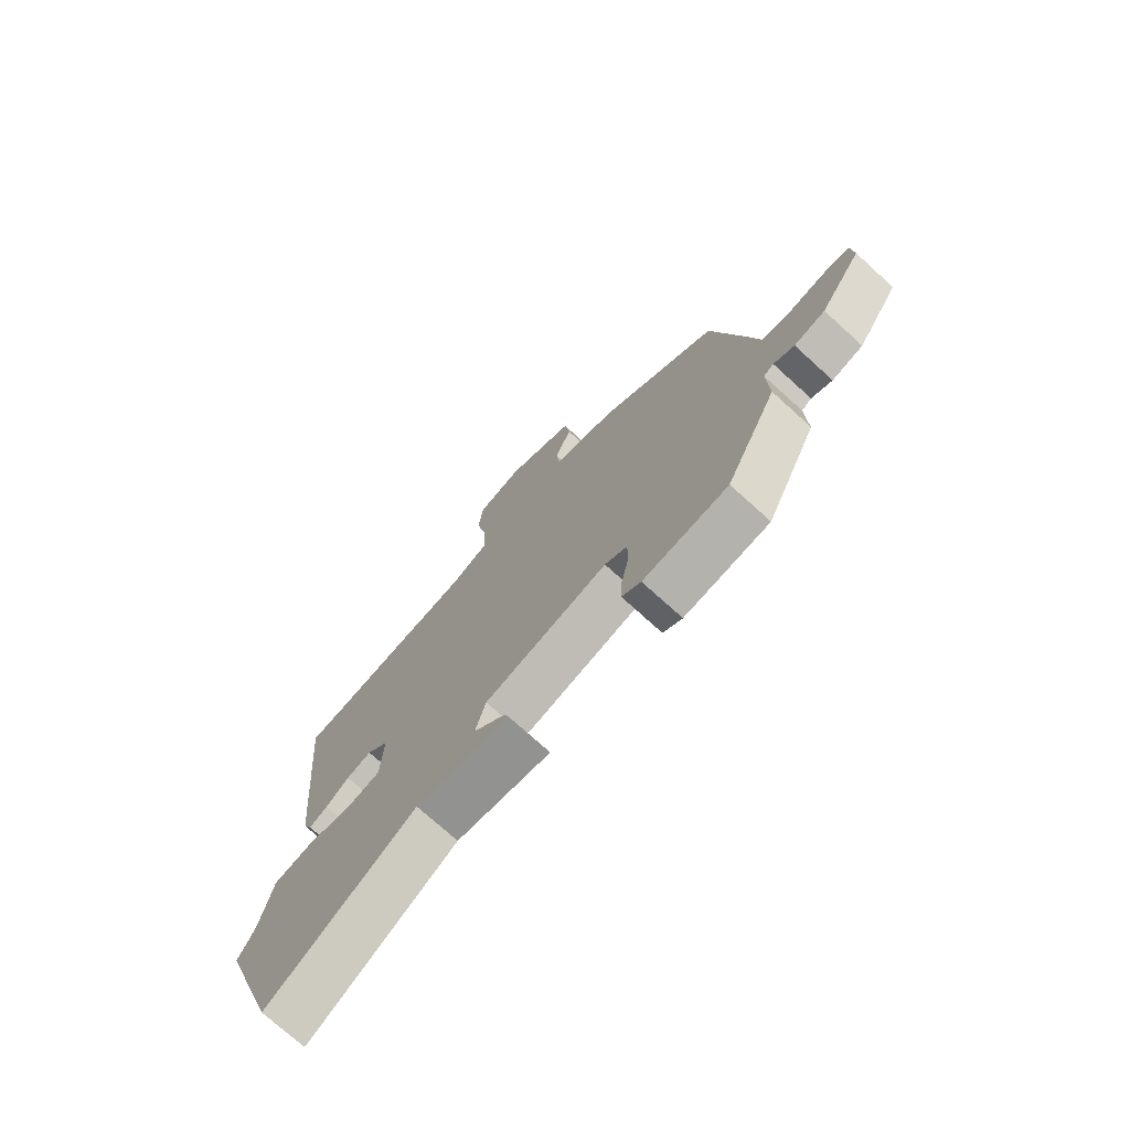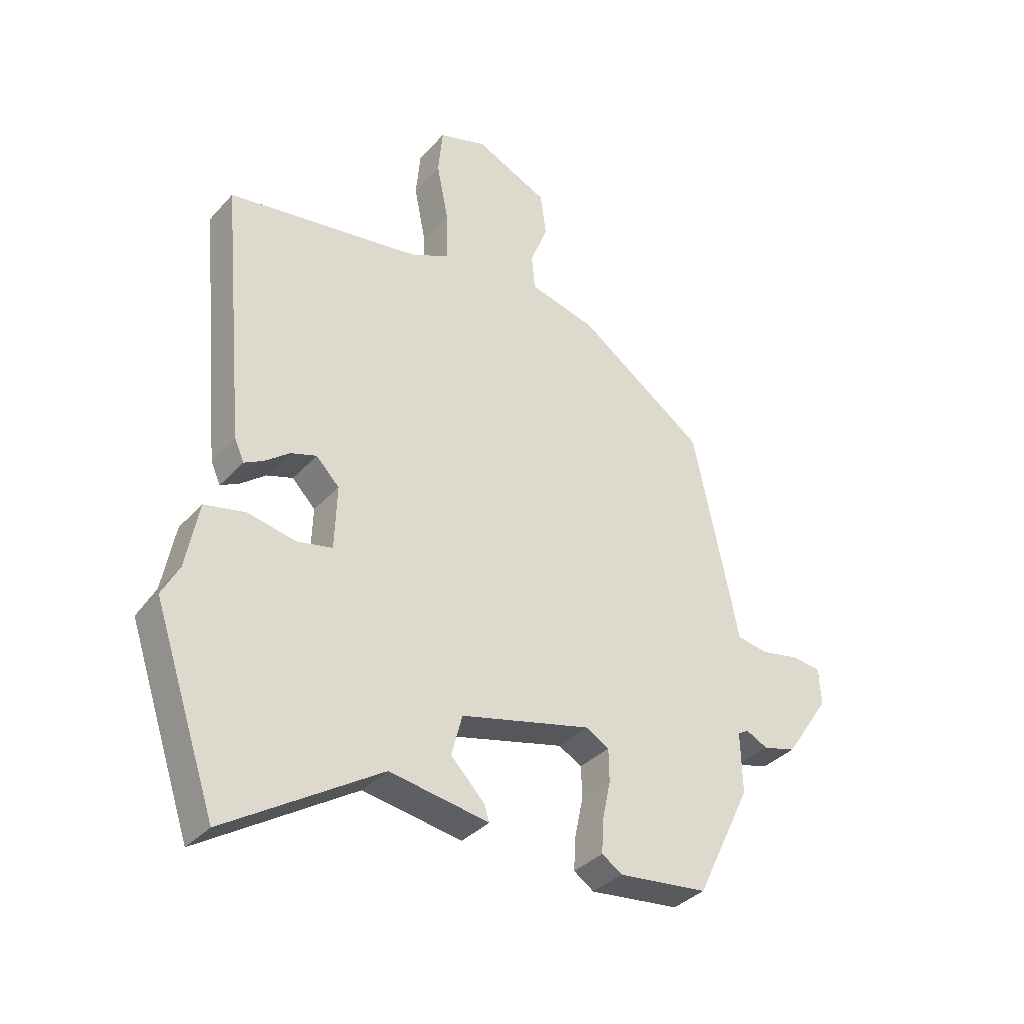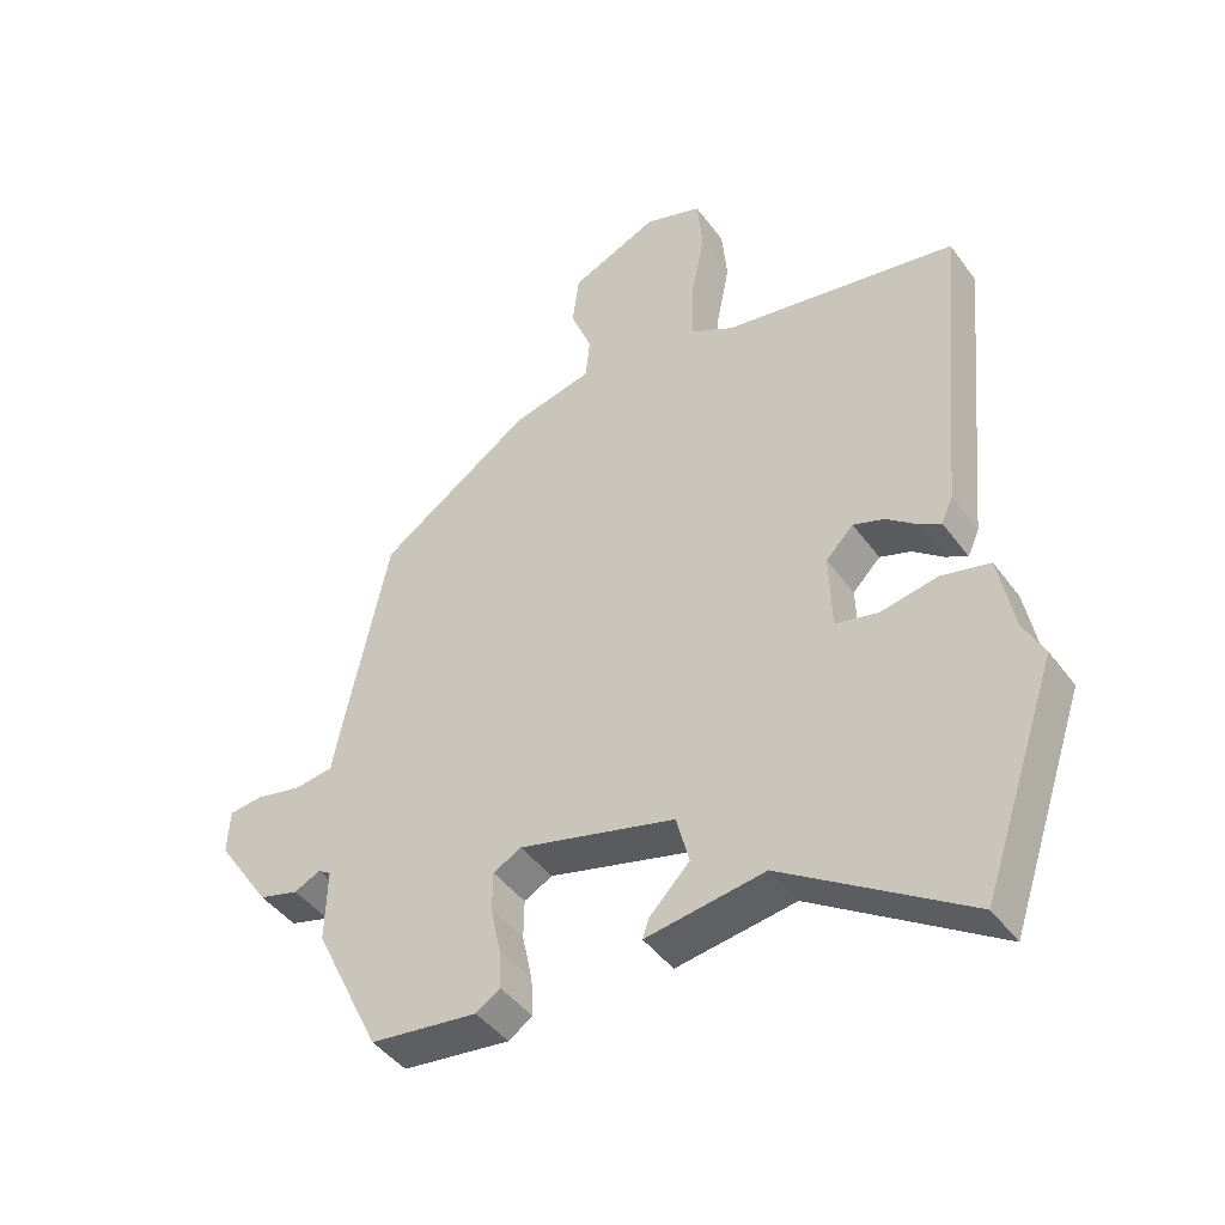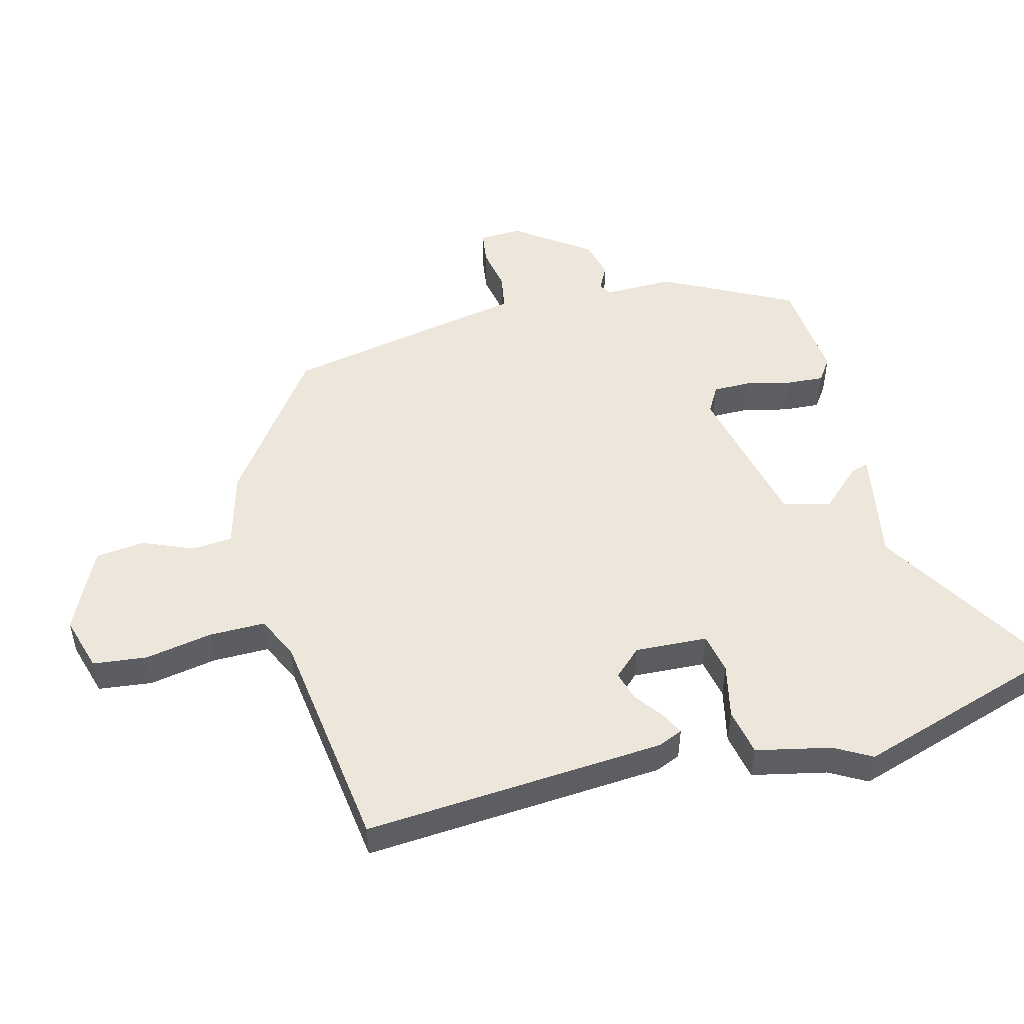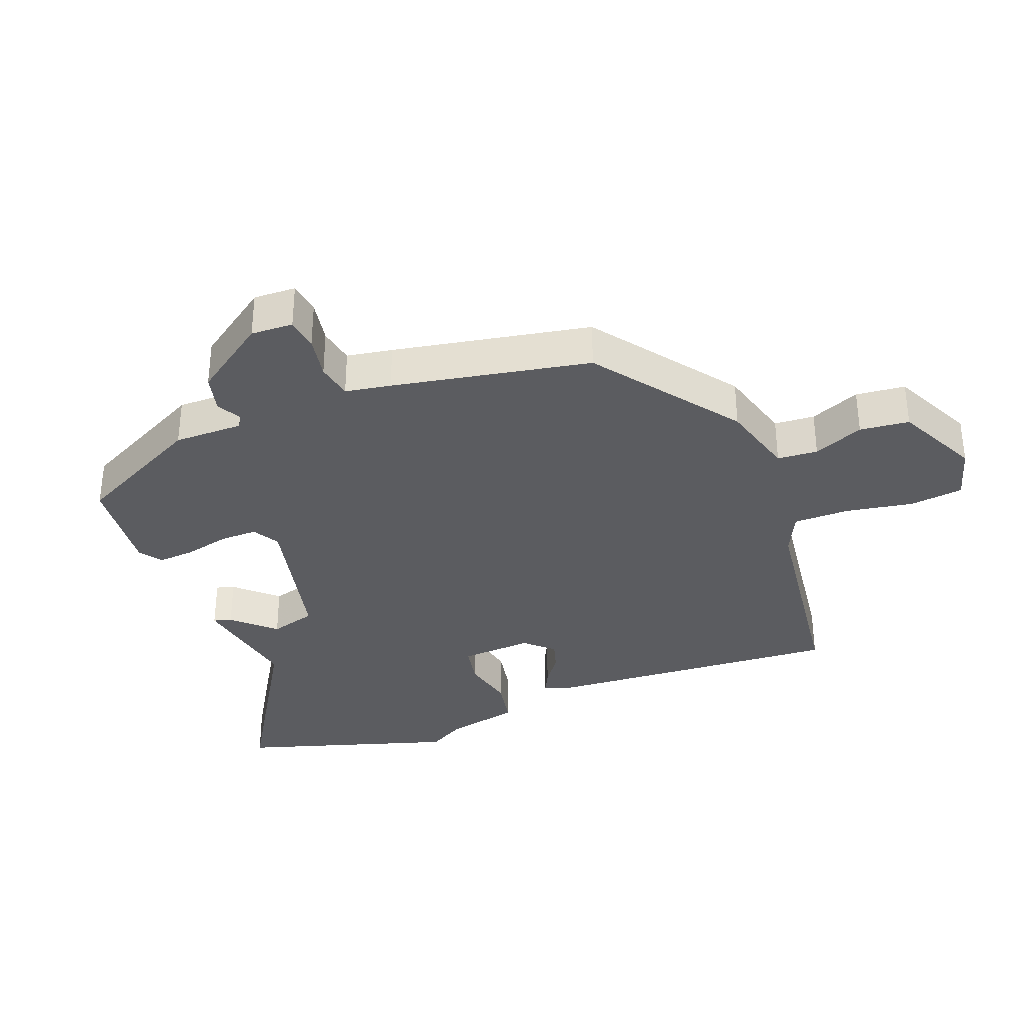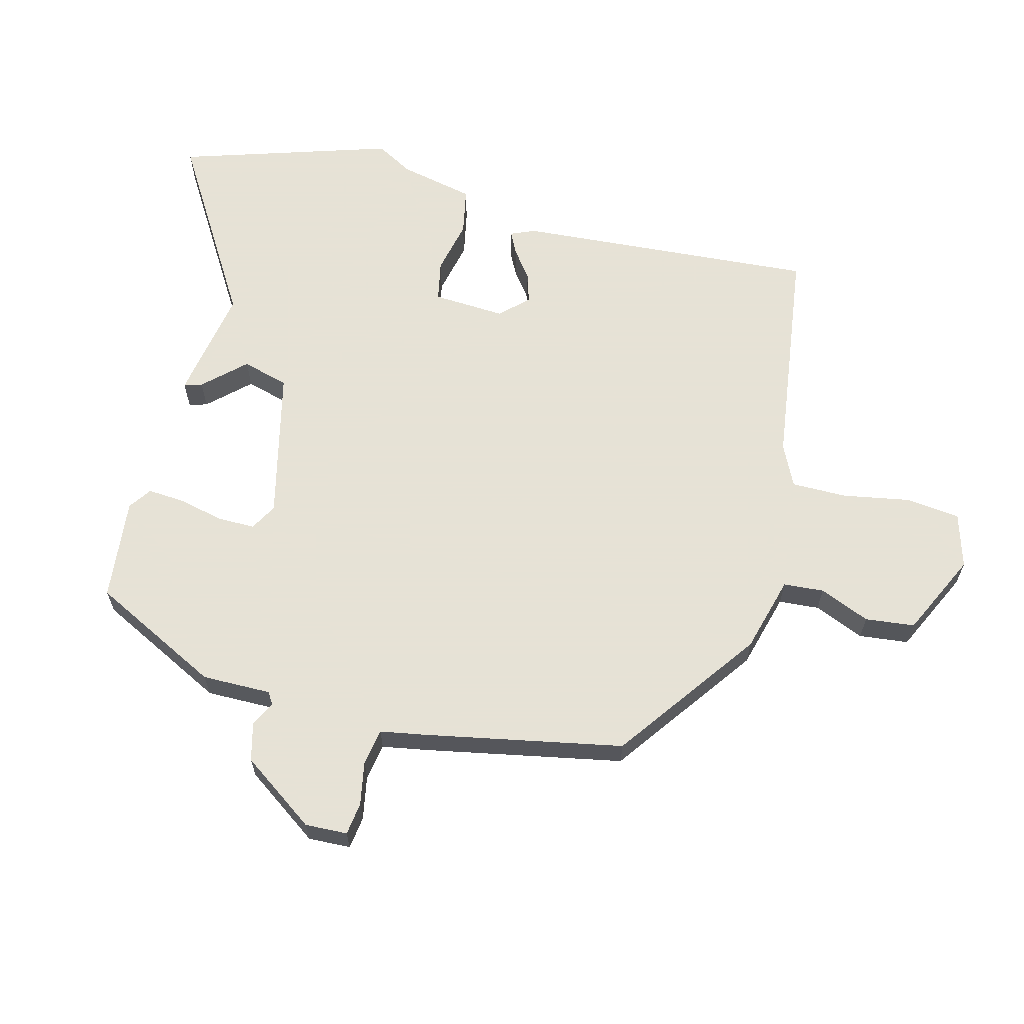
<metadata>
{"format":"obj","ext":"obj","renderer":"f3d","projection":"perspective","resolution":1024,"background":"white","views":[{"elev":-74.0,"azim":-132.3,"up":"+Z"},{"elev":-35.5,"azim":144.2,"up":"+Z"},{"elev":-43.7,"azim":33.4,"up":"+Z"},{"elev":50.6,"azim":76.6,"up":"+Y"},{"elev":-34.5,"azim":-67.5,"up":"+Y"},{"elev":63.8,"azim":-74.4,"up":"+Y"}]}
</metadata>
<code>
v 0.498 0.07 0.437
v 0.455 0.07 -0.031
v 0.438 0.07 -0.069
v 0.404 0.07 -0.051
v 0.36 0.07 -0.017
v 0.314 0.07 -0.002
v 0.273 0.07 -0.044
v 0.277 0.07 -0.157
v 0.34 0.07 -0.171
v 0.425 0.07 -0.154
v 0.498 0.07 -0.17
v 0.521 0.07 -0.287
v 0.552 0.07 -0.345
v 0.441 0.07 -0.674
v 0.166 0.07 -0.499
v -0.011 0.07 -0.527
v -0.002 0.07 -0.499
v 0.058 0.07 -0.437
v 0.039 0.07 -0.364
v -0.194 0.07 -0.305
v -0.236 0.07 -0.328
v -0.237 0.07 -0.386
v -0.222 0.07 -0.457
v -0.219 0.07 -0.515
v -0.255 0.07 -0.539
v -0.415 0.07 -0.52
v -0.513 0.07 -0.317
v -0.51 0.07 -0.209
v -0.529 0.07 -0.197
v -0.568 0.07 -0.216
v -0.627 0.07 -0.2
v -0.706 0.07 -0.083
v -0.702 0.07 -0.017
v -0.651 0.07 -0.011
v -0.583 0.07 -0.025
v -0.526 0.07 -0.016
v -0.512 0.07 0.055
v -0.446 0.07 0.362
v -0.22 0.07 0.519
v -0.101 0.07 0.549
v -0.095 0.07 0.612
v -0.126 0.07 0.691
v -0.116 0.07 0.768
v 0.014 0.07 0.827
v 0.099 0.07 0.8
v 0.107 0.07 0.716
v 0.086 0.07 0.611
v 0.084 0.07 0.524
v 0.149 0.07 0.491
v 0.498 0 0.437
v 0.455 0 -0.031
v 0.438 0 -0.069
v 0.404 0 -0.051
v 0.36 0 -0.017
v 0.314 0 -0.002
v 0.273 0 -0.044
v 0.277 0 -0.157
v 0.34 0 -0.171
v 0.425 0 -0.154
v 0.498 0 -0.17
v 0.521 0 -0.287
v 0.552 0 -0.345
v 0.441 0 -0.674
v 0.166 0 -0.499
v -0.011 0 -0.527
v -0.002 0 -0.499
v 0.058 0 -0.437
v 0.039 0 -0.364
v -0.194 0 -0.305
v -0.236 0 -0.328
v -0.237 0 -0.386
v -0.222 0 -0.457
v -0.219 0 -0.515
v -0.255 0 -0.539
v -0.415 0 -0.52
v -0.513 0 -0.317
v -0.51 0 -0.209
v -0.529 0 -0.197
v -0.568 0 -0.216
v -0.627 0 -0.2
v -0.706 0 -0.083
v -0.702 0 -0.017
v -0.651 0 -0.011
v -0.583 0 -0.025
v -0.526 0 -0.016
v -0.512 0 0.055
v -0.446 0 0.362
v -0.22 0 0.519
v -0.101 0 0.549
v -0.095 0 0.612
v -0.126 0 0.691
v -0.116 0 0.768
v 0.014 0 0.827
v 0.099 0 0.8
v 0.107 0 0.716
v 0.086 0 0.611
v 0.084 0 0.524
v 0.149 0 0.491
f 44 45 46 47
f 44 47 48
f 41 42 43 44
f 40 41 44 48
f 39 40 48 49
f 36 37 38 39
f 32 33 34 35
f 32 35 36
f 29 30 31 32
f 28 29 32 36
f 25 26 27 28
f 22 23 24 25
f 21 22 25 28
f 20 21 28 36
f 15 16 17 18
f 15 18 19
f 12 13 14 15
f 12 15 19
f 9 10 11 12
f 8 9 12 19
f 7 8 19 20
f 2 3 4 5
f 2 5 6
f 1 2 6
f 20 36 39 49
f 7 20 49
f 1 6 7 49
f 96 95 94 93
f 97 96 93
f 93 92 91 90
f 97 93 90 89
f 98 97 89 88
f 88 87 86 85
f 84 83 82 81
f 85 84 81
f 81 80 79 78
f 85 81 78 77
f 77 76 75 74
f 74 73 72 71
f 77 74 71 70
f 85 77 70 69
f 67 66 65 64
f 68 67 64
f 64 63 62 61
f 68 64 61
f 61 60 59 58
f 68 61 58 57
f 69 68 57 56
f 54 53 52 51
f 55 54 51
f 55 51 50
f 98 88 85 69
f 98 69 56
f 98 56 55 50
f 1 50 51 2
f 2 51 52 3
f 3 52 53 4
f 4 53 54 5
f 5 54 55 6
f 6 55 56 7
f 7 56 57 8
f 8 57 58 9
f 9 58 59 10
f 10 59 60 11
f 11 60 61 12
f 12 61 62 13
f 13 62 63 14
f 14 63 64 15
f 15 64 65 16
f 16 65 66 17
f 17 66 67 18
f 18 67 68 19
f 19 68 69 20
f 20 69 70 21
f 21 70 71 22
f 22 71 72 23
f 23 72 73 24
f 24 73 74 25
f 25 74 75 26
f 26 75 76 27
f 27 76 77 28
f 28 77 78 29
f 29 78 79 30
f 30 79 80 31
f 31 80 81 32
f 32 81 82 33
f 33 82 83 34
f 34 83 84 35
f 35 84 85 36
f 36 85 86 37
f 37 86 87 38
f 38 87 88 39
f 39 88 89 40
f 40 89 90 41
f 41 90 91 42
f 42 91 92 43
f 43 92 93 44
f 44 93 94 45
f 45 94 95 46
f 46 95 96 47
f 47 96 97 48
f 48 97 98 49
f 49 98 50 1

</code>
